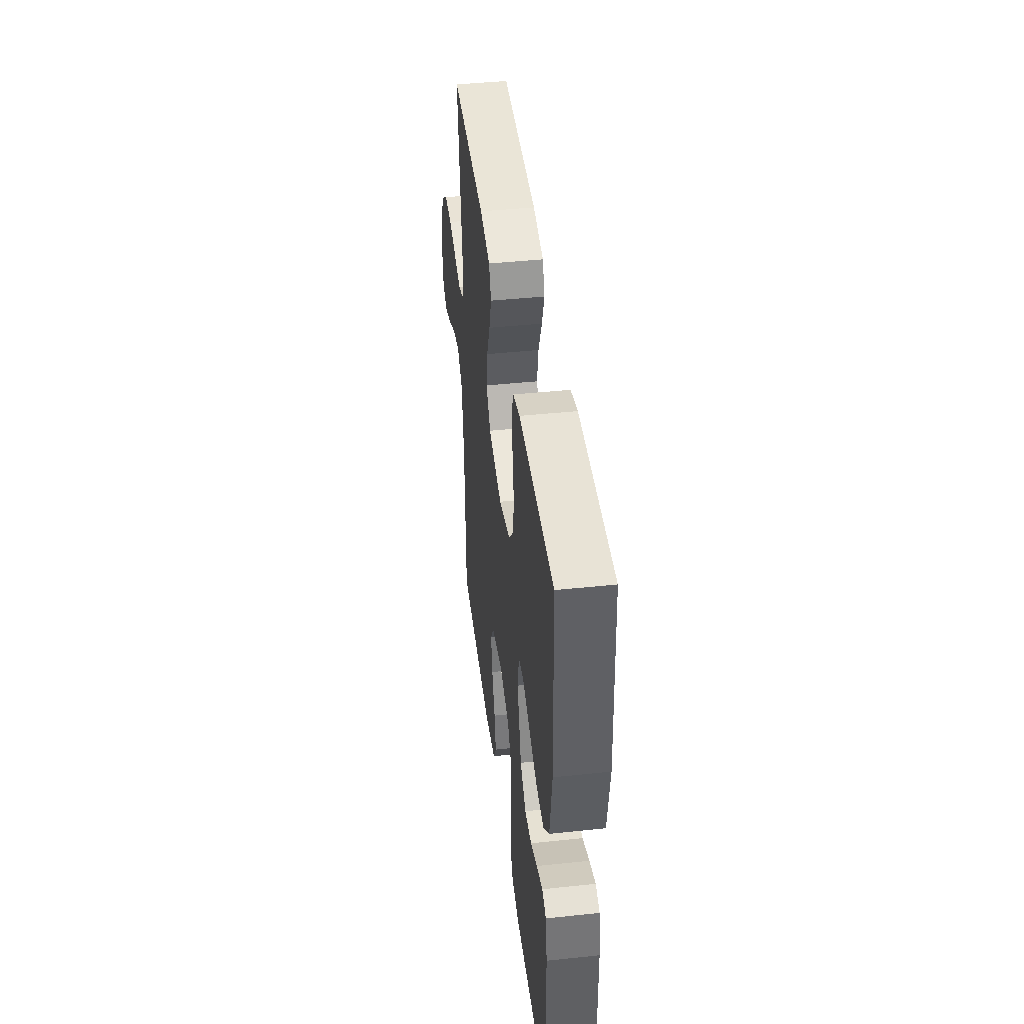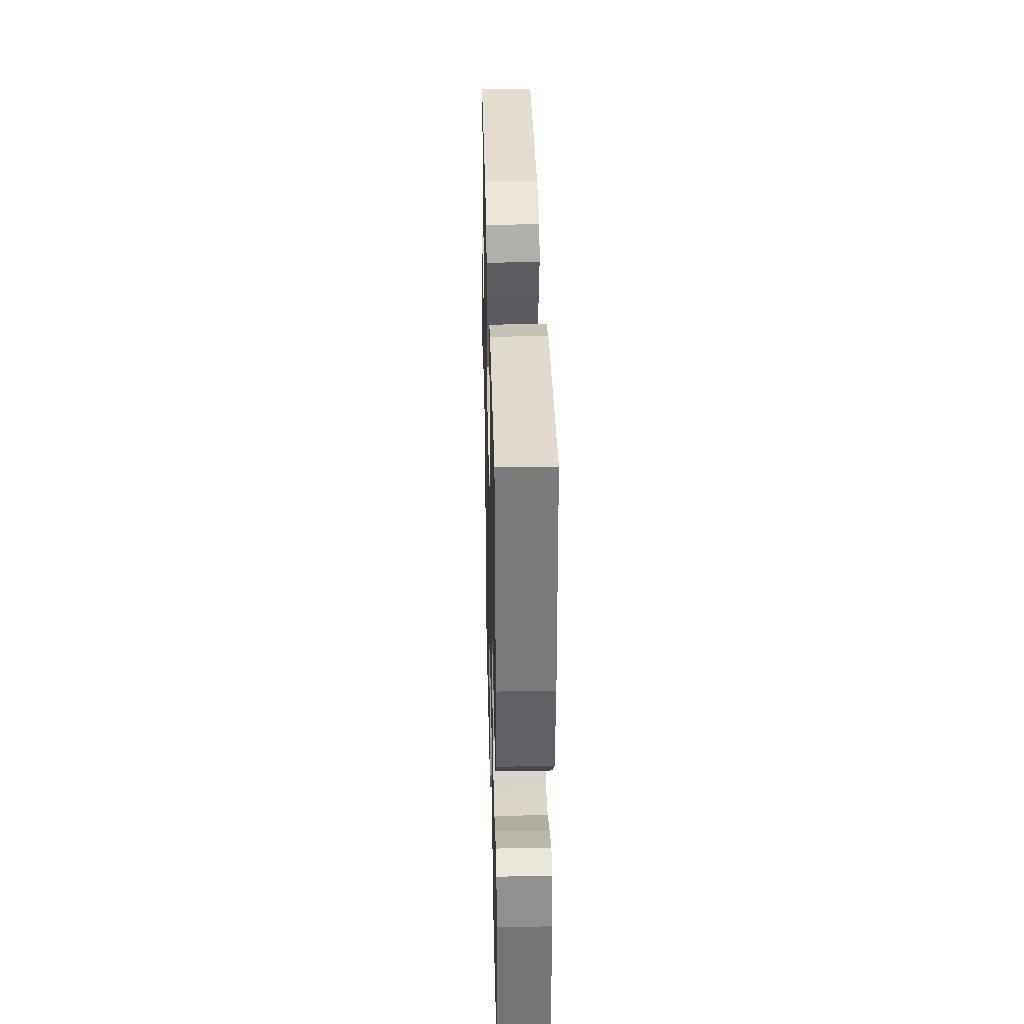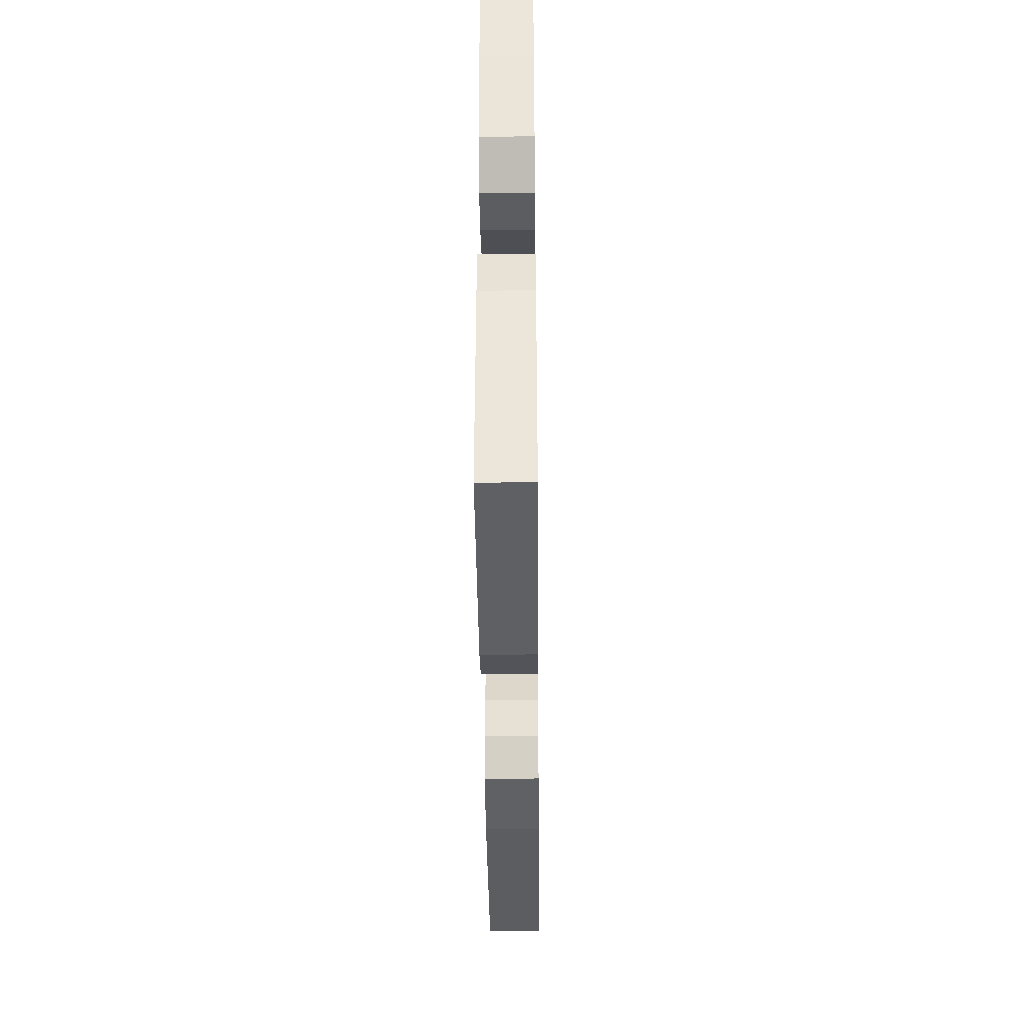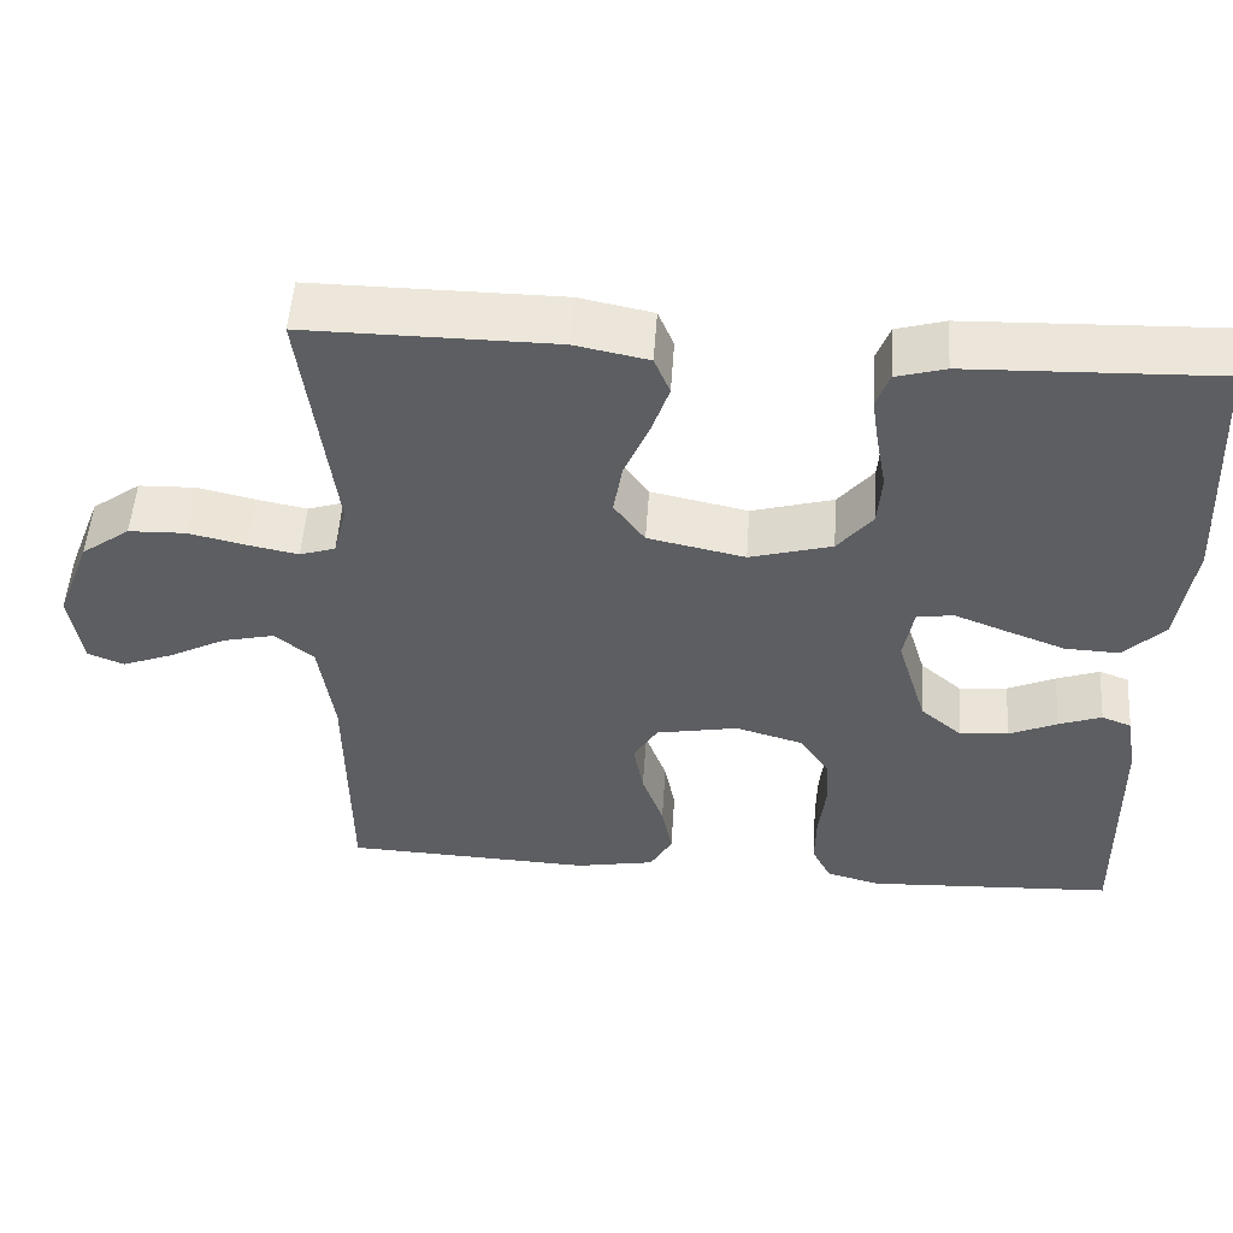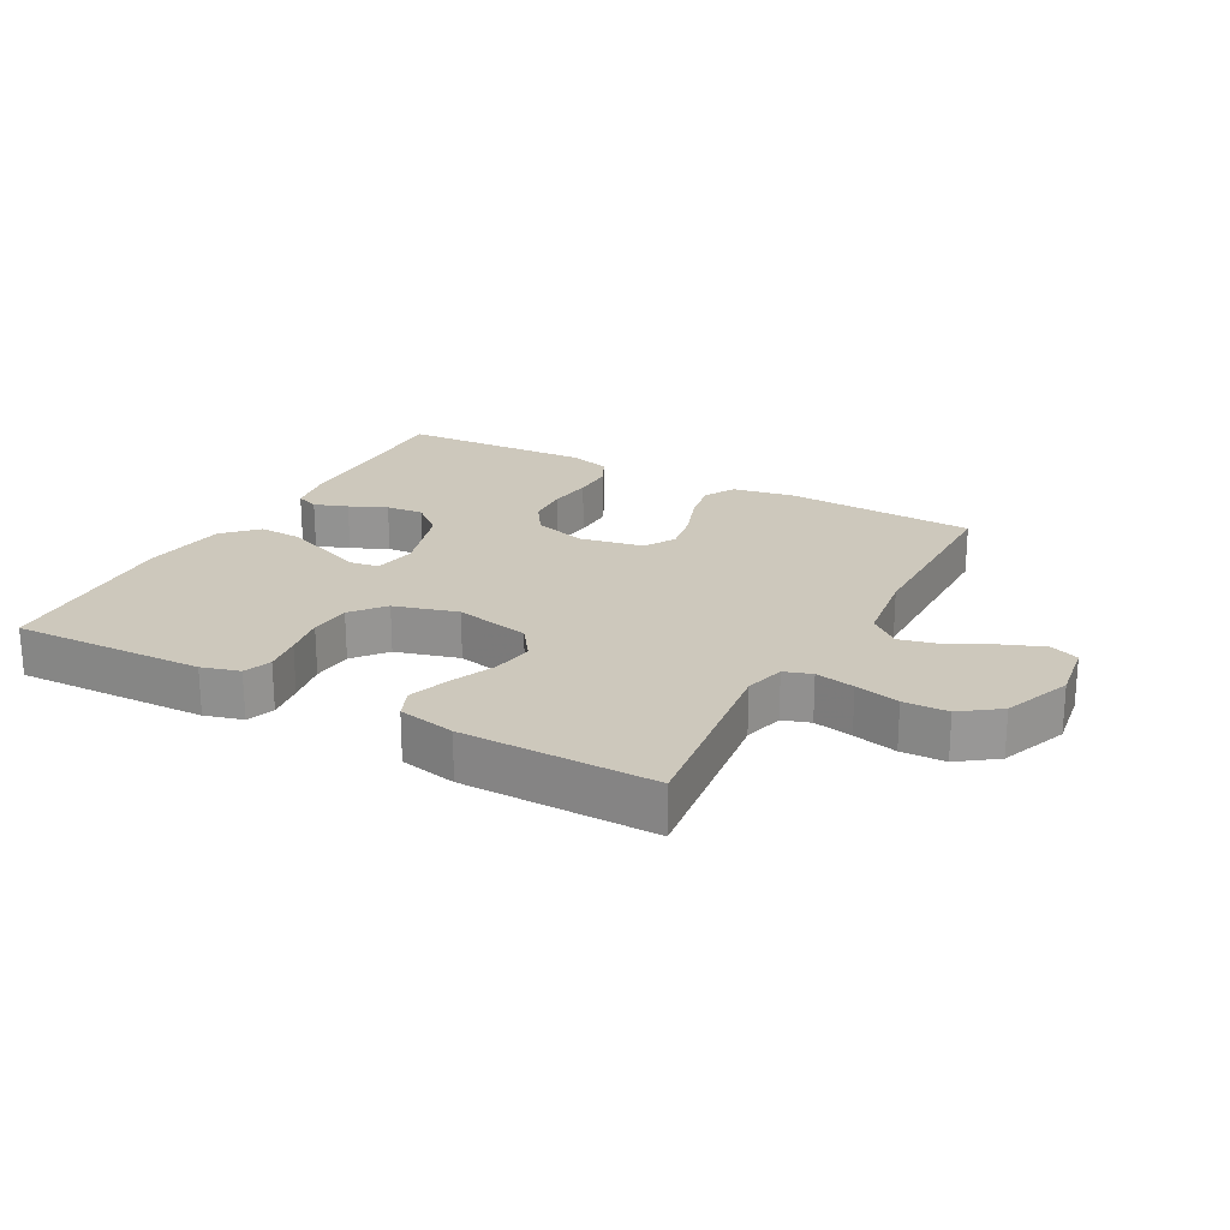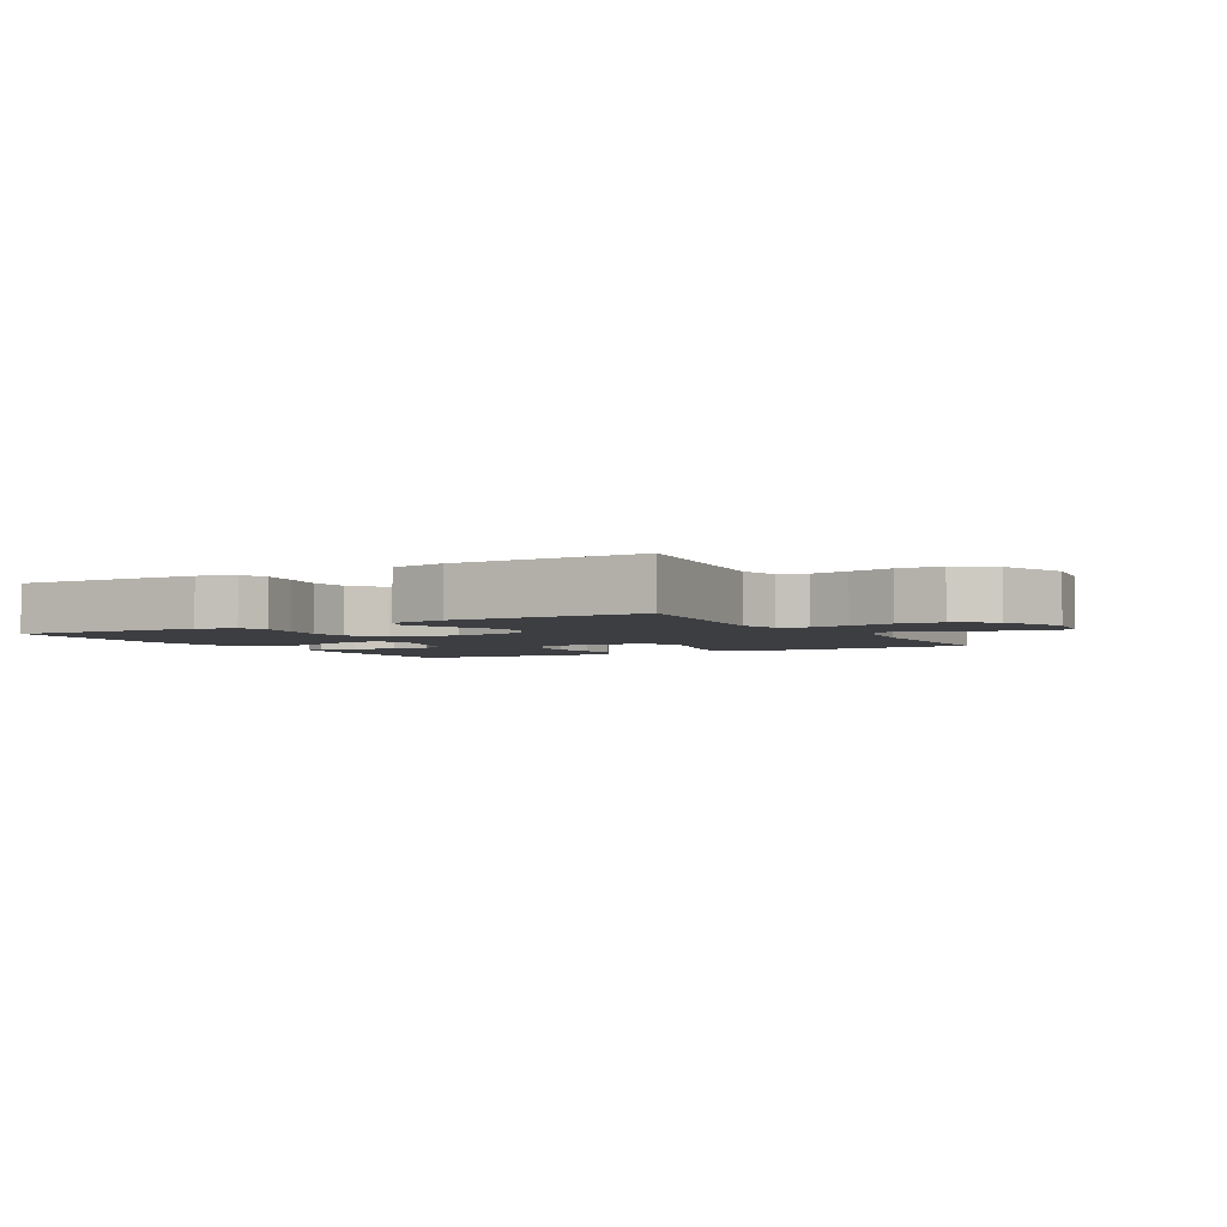
<metadata>
{"format":"obj","ext":"obj","renderer":"f3d","projection":"perspective","resolution":1024,"background":"white","views":[{"elev":43.8,"azim":-97.1,"up":"+Z"},{"elev":34.5,"azim":-91.4,"up":"+Z"},{"elev":-39.3,"azim":-89.4,"up":"+Z"},{"elev":52.0,"azim":-176.1,"up":"+Z"},{"elev":22.1,"azim":28.6,"up":"+Y"},{"elev":-3.3,"azim":29.7,"up":"+Y"}]}
</metadata>
<code>
v 0.5 0.07 0.5
v 0.462 0.07 0.2
v 0.478 0.07 0.137
v 0.521 0.07 0.123
v 0.582 0.07 0.135
v 0.651 0.07 0.151
v 0.72 0.07 0.149
v 0.779 0.07 0.106
v 0.82 0.07 0
v 0.806 0.07 -0.094
v 0.762 0.07 -0.112
v 0.7 0.07 -0.088
v 0.631 0.07 -0.052
v 0.568 0.07 -0.037
v 0.521 0.07 -0.076
v 0.503 0.07 -0.2
v 0.5 0.07 -0.5
v 0.2 0.07 -0.513
v 0.104 0.07 -0.495
v 0.077 0.07 -0.447
v 0.09 0.07 -0.381
v 0.116 0.07 -0.309
v 0.128 0.07 -0.243
v 0.099 0.07 -0.195
v 0 0.07 -0.176
v -0.083 0.07 -0.2
v -0.117 0.07 -0.251
v -0.121 0.07 -0.317
v -0.113 0.07 -0.387
v -0.112 0.07 -0.451
v -0.135 0.07 -0.497
v -0.2 0.07 -0.515
v -0.5 0.07 -0.5
v -0.494 0.07 -0.2
v -0.481 0.07 -0.125
v -0.445 0.07 -0.111
v -0.393 0.07 -0.13
v -0.335 0.07 -0.156
v -0.276 0.07 -0.161
v -0.226 0.07 -0.118
v -0.19 0.07 0
v -0.202 0.07 0.067
v -0.246 0.07 0.074
v -0.31 0.07 0.049
v -0.381 0.07 0.022
v -0.447 0.07 0.019
v -0.496 0.07 0.069
v -0.515 0.07 0.2
v -0.5 0.07 0.5
v -0.2 0.07 0.49
v -0.141 0.07 0.473
v -0.125 0.07 0.43
v -0.134 0.07 0.37
v -0.146 0.07 0.304
v -0.141 0.07 0.24
v -0.099 0.07 0.189
v 0 0.07 0.161
v 0.117 0.07 0.186
v 0.154 0.07 0.237
v 0.143 0.07 0.302
v 0.113 0.07 0.372
v 0.092 0.07 0.434
v 0.111 0.07 0.48
v 0.2 0.07 0.498
v 0.5 0 0.5
v 0.462 0 0.2
v 0.478 0 0.137
v 0.521 0 0.123
v 0.582 0 0.135
v 0.651 0 0.151
v 0.72 0 0.149
v 0.779 0 0.106
v 0.82 0 0
v 0.806 0 -0.094
v 0.762 0 -0.112
v 0.7 0 -0.088
v 0.631 0 -0.052
v 0.568 0 -0.037
v 0.521 0 -0.076
v 0.503 0 -0.2
v 0.5 0 -0.5
v 0.2 0 -0.513
v 0.104 0 -0.495
v 0.077 0 -0.447
v 0.09 0 -0.381
v 0.116 0 -0.309
v 0.128 0 -0.243
v 0.099 0 -0.195
v 0 0 -0.176
v -0.083 0 -0.2
v -0.117 0 -0.251
v -0.121 0 -0.317
v -0.113 0 -0.387
v -0.112 0 -0.451
v -0.135 0 -0.497
v -0.2 0 -0.515
v -0.5 0 -0.5
v -0.494 0 -0.2
v -0.481 0 -0.125
v -0.445 0 -0.111
v -0.393 0 -0.13
v -0.335 0 -0.156
v -0.276 0 -0.161
v -0.226 0 -0.118
v -0.19 0 0
v -0.202 0 0.067
v -0.246 0 0.074
v -0.31 0 0.049
v -0.381 0 0.022
v -0.447 0 0.019
v -0.496 0 0.069
v -0.515 0 0.2
v -0.5 0 0.5
v -0.2 0 0.49
v -0.141 0 0.473
v -0.125 0 0.43
v -0.134 0 0.37
v -0.146 0 0.304
v -0.141 0 0.24
v -0.099 0 0.189
v 0 0 0.161
v 0.117 0 0.186
v 0.154 0 0.237
v 0.143 0 0.302
v 0.113 0 0.372
v 0.092 0 0.434
v 0.111 0 0.48
v 0.2 0 0.498
f 63 64 1 2
f 60 61 62 63
f 60 63 2 3
f 59 60 3
f 58 59 3 4
f 57 58 4
f 51 52 53 54
f 49 50 51 54
f 49 54 55
f 48 49 55 56
f 43 44 45 46
f 43 46 47 48
f 35 36 37 38
f 33 34 35 38
f 33 38 39
f 32 33 39 40
f 28 29 30 31
f 27 28 31 32
f 19 20 21 22
f 19 22 23
f 16 17 18 19
f 15 16 19 23
f 14 15 23 24
f 10 11 12 13
f 8 9 10 13
f 8 13 14
f 5 6 7 8
f 4 5 8 14
f 57 4 14 24
f 42 43 48 56
f 41 42 56 57
f 27 32 40 41
f 26 27 41 57
f 25 26 57
f 24 25 57
f 66 65 128 127
f 127 126 125 124
f 67 66 127 124
f 67 124 123
f 68 67 123 122
f 68 122 121
f 118 117 116 115
f 118 115 114 113
f 119 118 113
f 120 119 113 112
f 110 109 108 107
f 112 111 110 107
f 102 101 100 99
f 102 99 98 97
f 103 102 97
f 104 103 97 96
f 95 94 93 92
f 96 95 92 91
f 86 85 84 83
f 87 86 83
f 83 82 81 80
f 87 83 80 79
f 88 87 79 78
f 77 76 75 74
f 77 74 73 72
f 78 77 72
f 72 71 70 69
f 78 72 69 68
f 88 78 68 121
f 120 112 107 106
f 121 120 106 105
f 105 104 96 91
f 121 105 91 90
f 121 90 89
f 121 89 88
f 1 65 66 2
f 2 66 67 3
f 3 67 68 4
f 4 68 69 5
f 5 69 70 6
f 6 70 71 7
f 7 71 72 8
f 8 72 73 9
f 9 73 74 10
f 10 74 75 11
f 11 75 76 12
f 12 76 77 13
f 13 77 78 14
f 14 78 79 15
f 15 79 80 16
f 16 80 81 17
f 17 81 82 18
f 18 82 83 19
f 19 83 84 20
f 20 84 85 21
f 21 85 86 22
f 22 86 87 23
f 23 87 88 24
f 24 88 89 25
f 25 89 90 26
f 26 90 91 27
f 27 91 92 28
f 28 92 93 29
f 29 93 94 30
f 30 94 95 31
f 31 95 96 32
f 32 96 97 33
f 33 97 98 34
f 34 98 99 35
f 35 99 100 36
f 36 100 101 37
f 37 101 102 38
f 38 102 103 39
f 39 103 104 40
f 40 104 105 41
f 41 105 106 42
f 42 106 107 43
f 43 107 108 44
f 44 108 109 45
f 45 109 110 46
f 46 110 111 47
f 47 111 112 48
f 48 112 113 49
f 49 113 114 50
f 50 114 115 51
f 51 115 116 52
f 52 116 117 53
f 53 117 118 54
f 54 118 119 55
f 55 119 120 56
f 56 120 121 57
f 57 121 122 58
f 58 122 123 59
f 59 123 124 60
f 60 124 125 61
f 61 125 126 62
f 62 126 127 63
f 63 127 128 64
f 64 128 65 1

</code>
